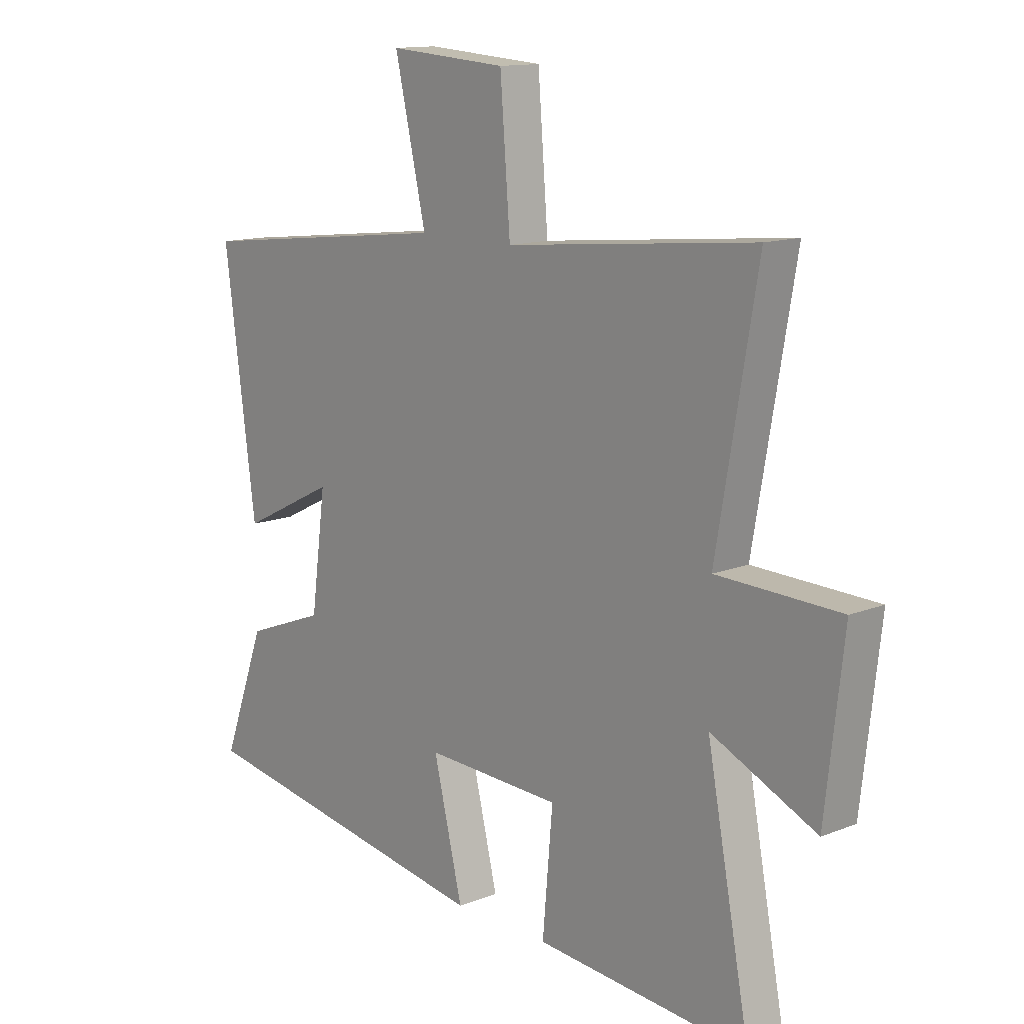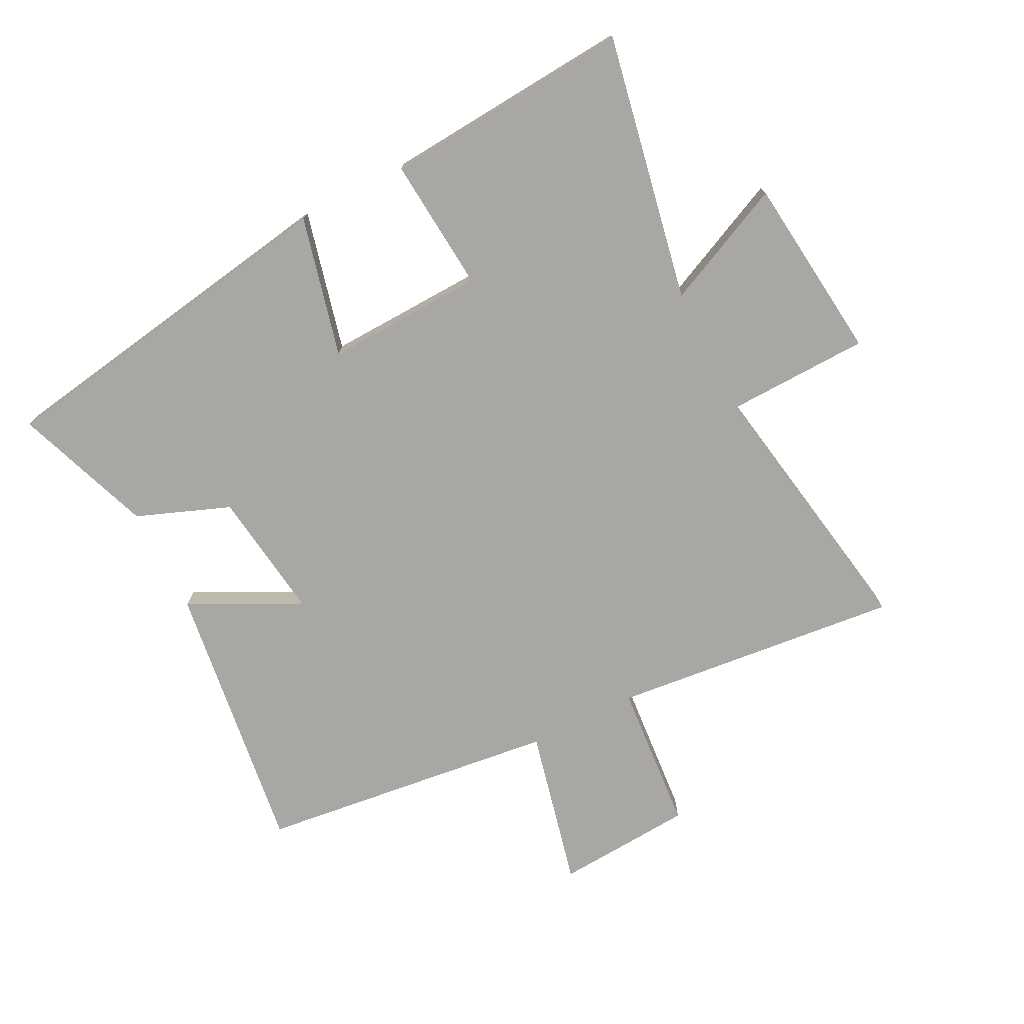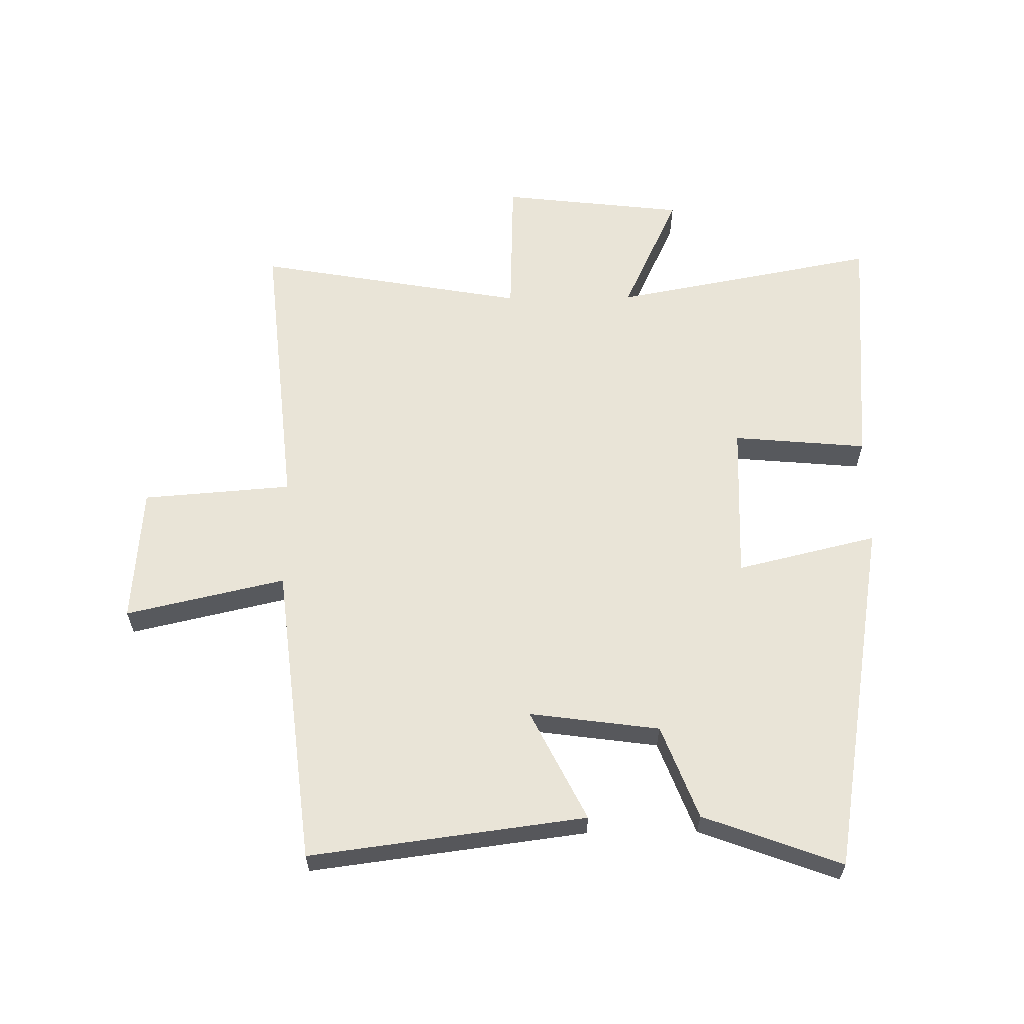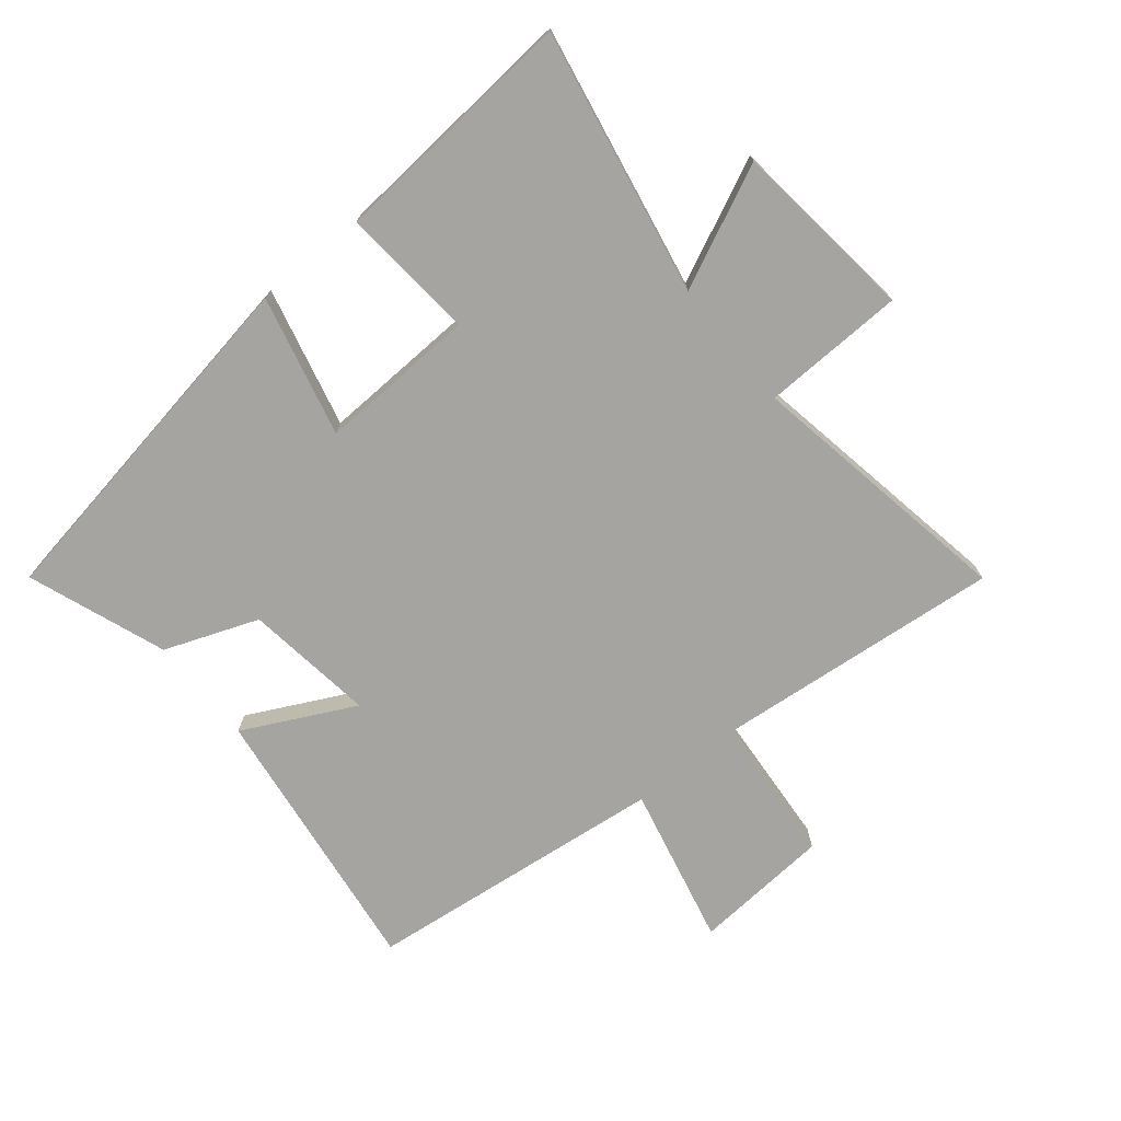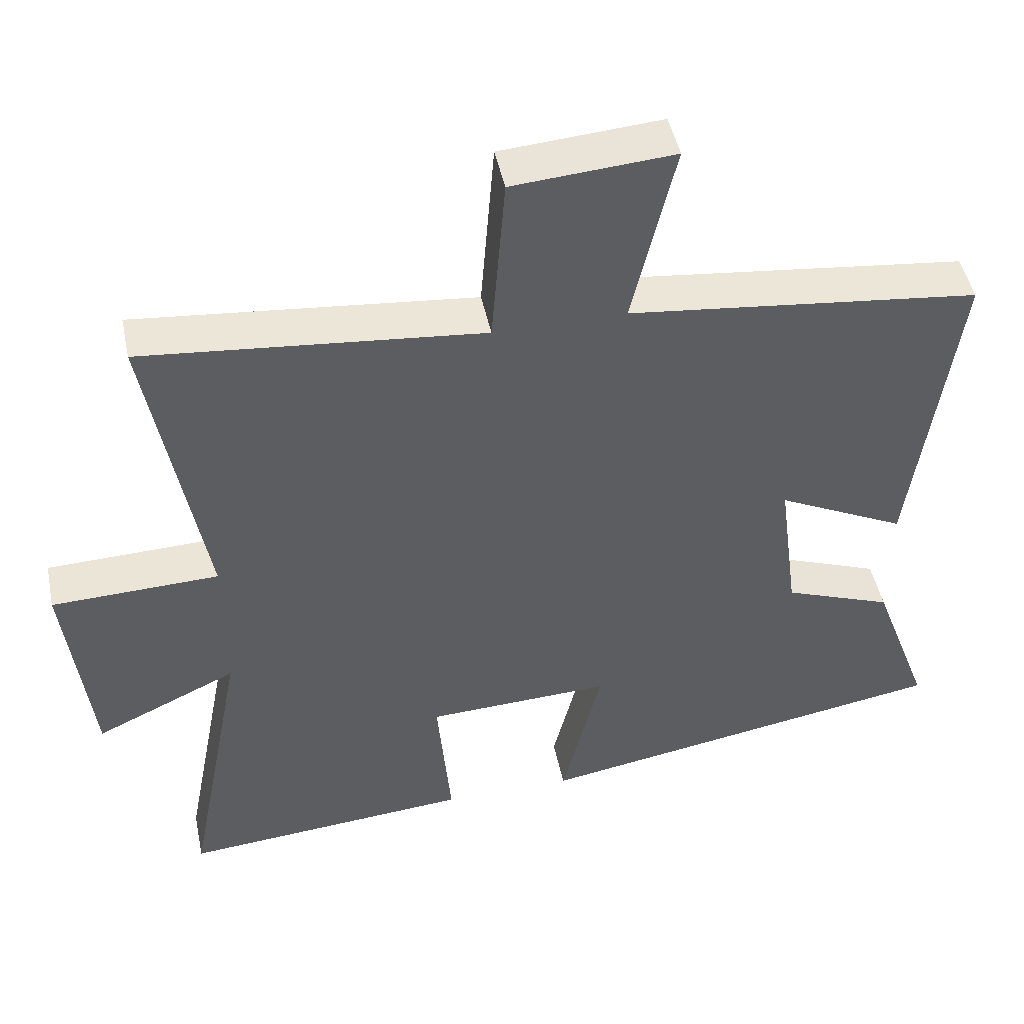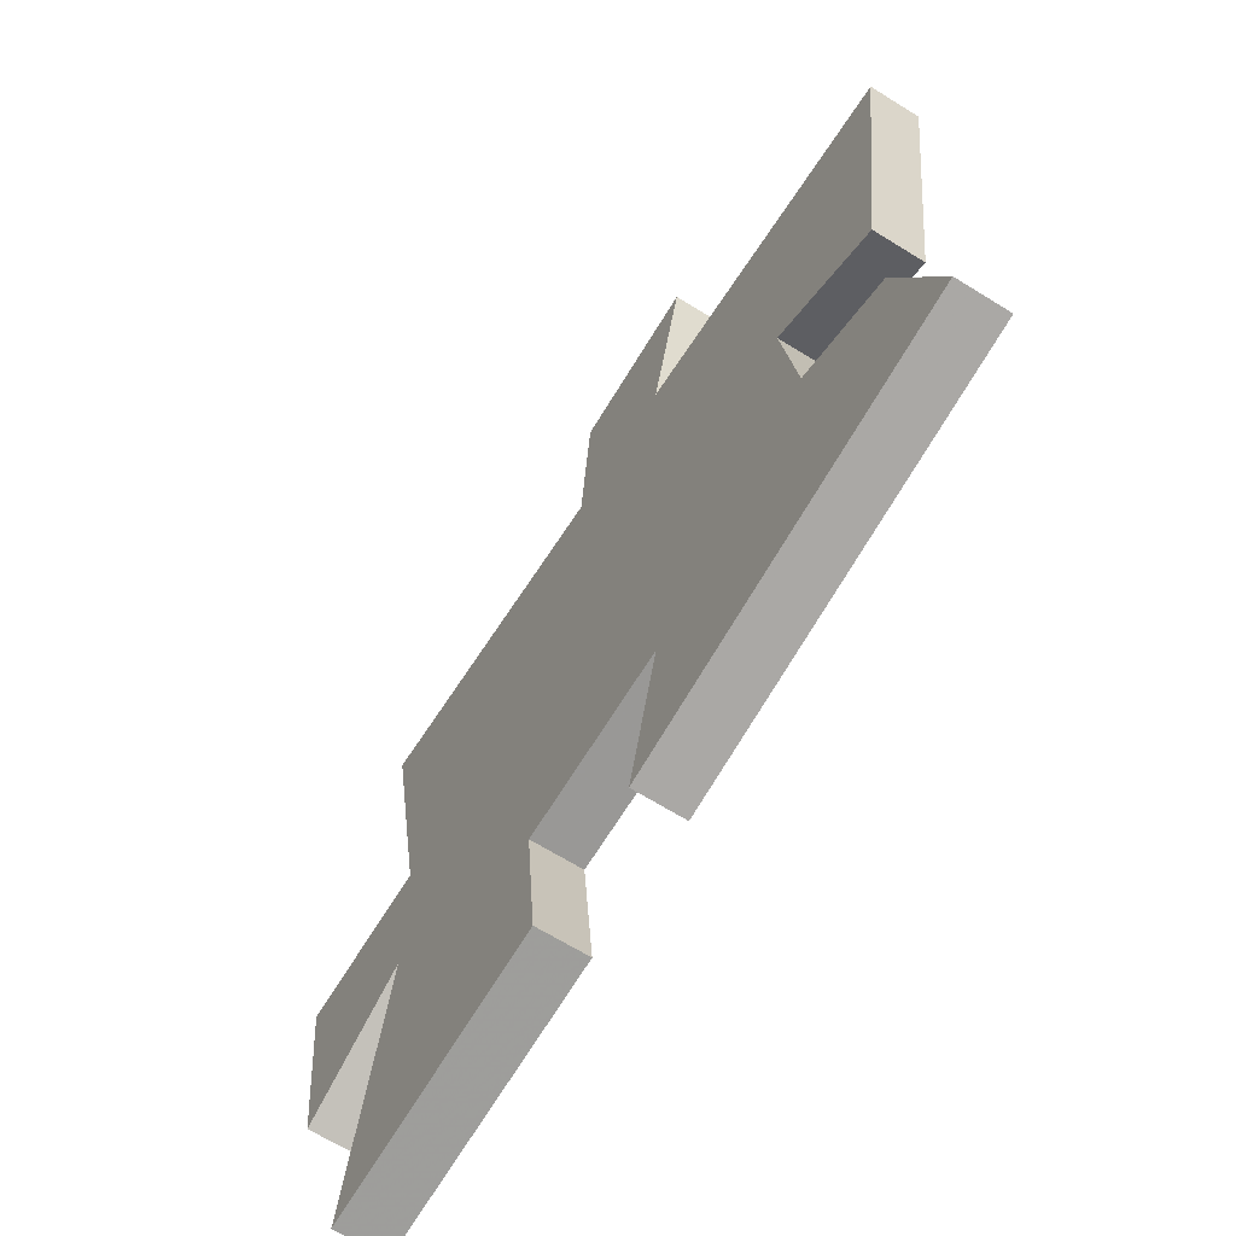
<metadata>
{"format":"obj","ext":"obj","renderer":"f3d","projection":"perspective","resolution":1024,"background":"white","views":[{"elev":13.3,"azim":-131.9,"up":"+Z"},{"elev":-74.5,"azim":-153.2,"up":"+Y"},{"elev":60.9,"azim":89.4,"up":"+Y"},{"elev":-73.2,"azim":-140.7,"up":"+Y"},{"elev":47.2,"azim":-11.7,"up":"+Z"},{"elev":-66.6,"azim":58.1,"up":"+Z"}]}
</metadata>
<code>
v -0.576 0.07 0.547
v -0.109 0.07 0.5
v -0.09 0.07 0.741
v 0.132 0.07 0.757
v 0.073 0.07 0.5
v 0.559 0.07 0.443
v 0.5 0.07 -0.002
v 0.321 0.07 0.088
v 0.349 0.07 -0.122
v 0.5 0.07 -0.18
v 0.582 0.07 -0.403
v 0.002 0.07 -0.5
v 0.057 0.07 -0.273
v -0.199 0.07 -0.283
v -0.18 0.07 -0.5
v -0.582 0.07 -0.532
v -0.5 0.07 -0.103
v -0.697 0.07 -0.194
v -0.731 0.07 0.104
v -0.5 0.07 0.111
v -0.576 0 0.547
v -0.109 0 0.5
v -0.09 0 0.741
v 0.132 0 0.757
v 0.073 0 0.5
v 0.559 0 0.443
v 0.5 0 -0.002
v 0.321 0 0.088
v 0.349 0 -0.122
v 0.5 0 -0.18
v 0.582 0 -0.403
v 0.002 0 -0.5
v 0.057 0 -0.273
v -0.199 0 -0.283
v -0.18 0 -0.5
v -0.582 0 -0.532
v -0.5 0 -0.103
v -0.697 0 -0.194
v -0.731 0 0.104
v -0.5 0 0.111
f 17 18 19 20
f 14 15 16 17
f 13 14 17 20
f 11 12 13
f 10 11 13
f 9 10 13
f 20 1 2
f 13 20 2
f 9 13 2
f 8 9 2
f 7 8 2
f 6 7 2
f 5 6 2
f 2 3 4 5
f 40 39 38 37
f 37 36 35 34
f 40 37 34 33
f 33 32 31
f 33 31 30
f 33 30 29
f 22 21 40
f 22 40 33
f 22 33 29
f 22 29 28
f 22 28 27
f 22 27 26
f 22 26 25
f 25 24 23 22
f 1 21 22 2
f 2 22 23 3
f 3 23 24 4
f 4 24 25 5
f 5 25 26 6
f 6 26 27 7
f 7 27 28 8
f 8 28 29 9
f 9 29 30 10
f 10 30 31 11
f 11 31 32 12
f 12 32 33 13
f 13 33 34 14
f 14 34 35 15
f 15 35 36 16
f 16 36 37 17
f 17 37 38 18
f 18 38 39 19
f 19 39 40 20
f 20 40 21 1

</code>
